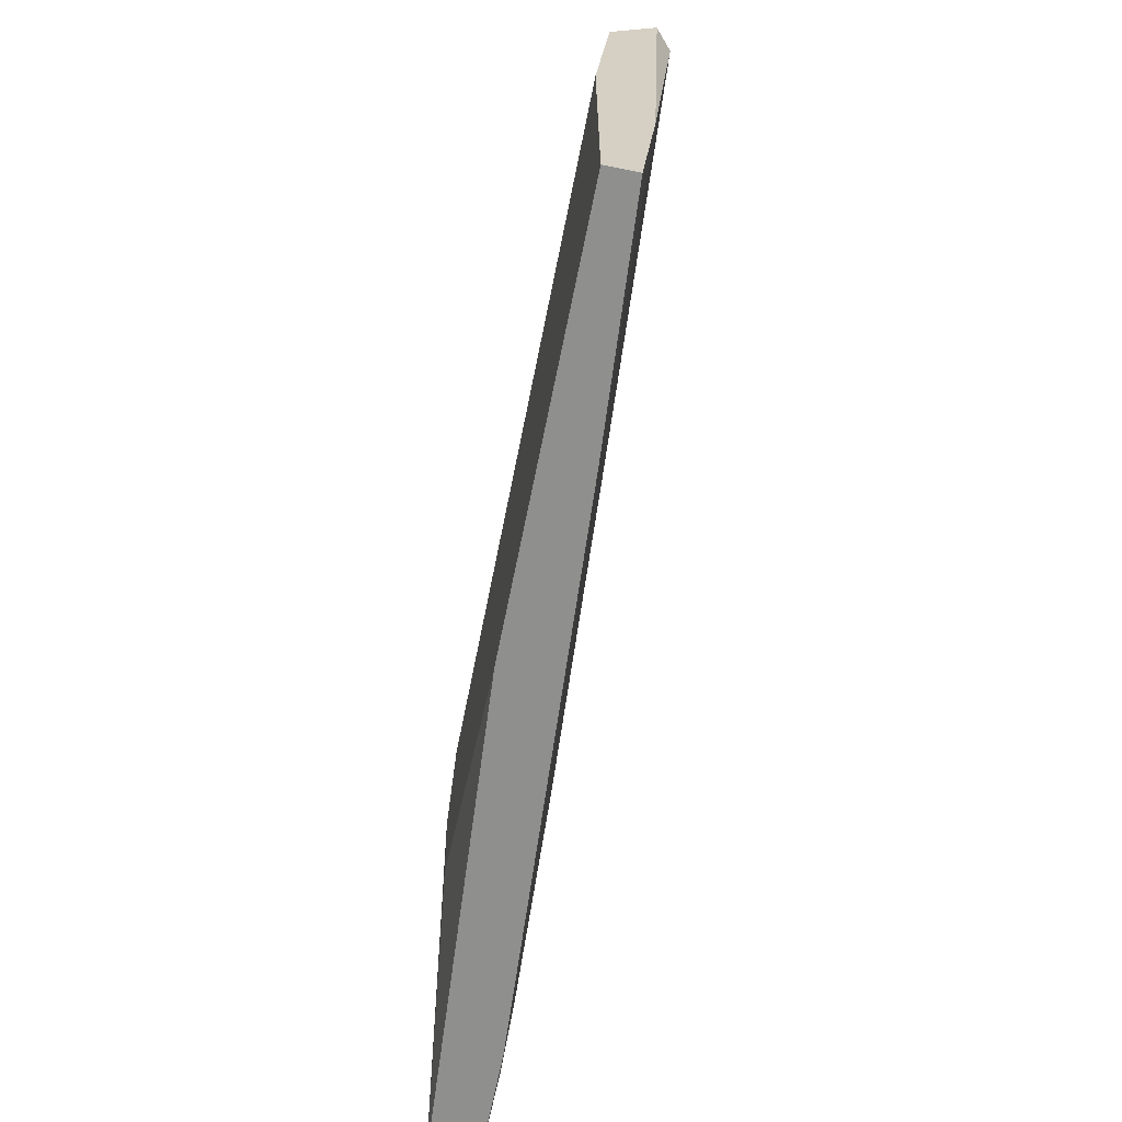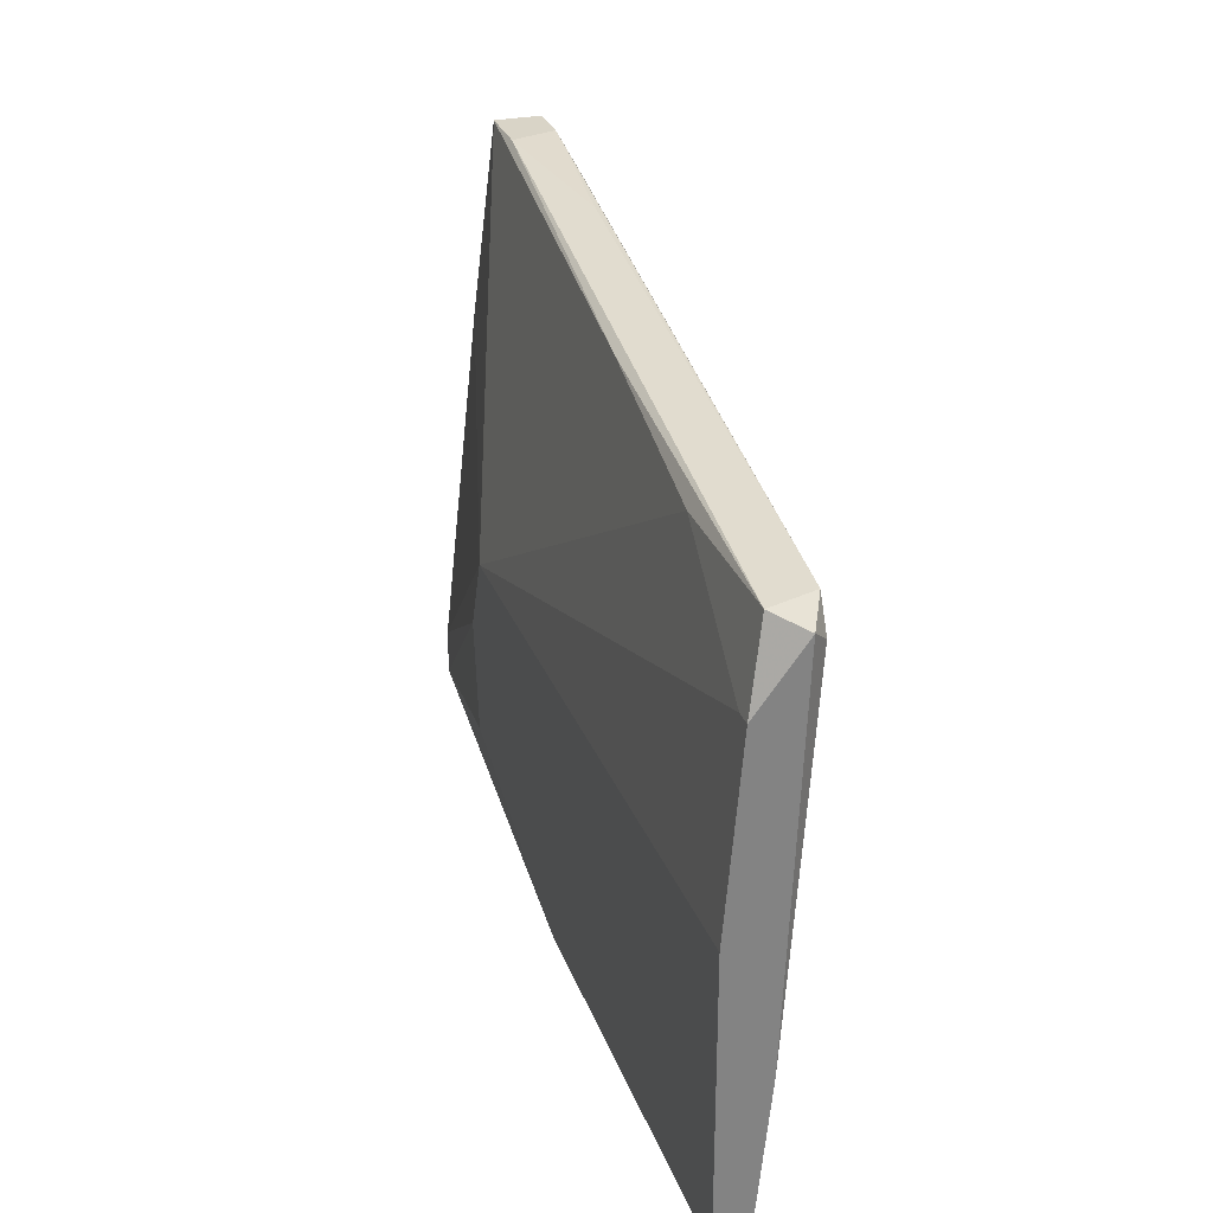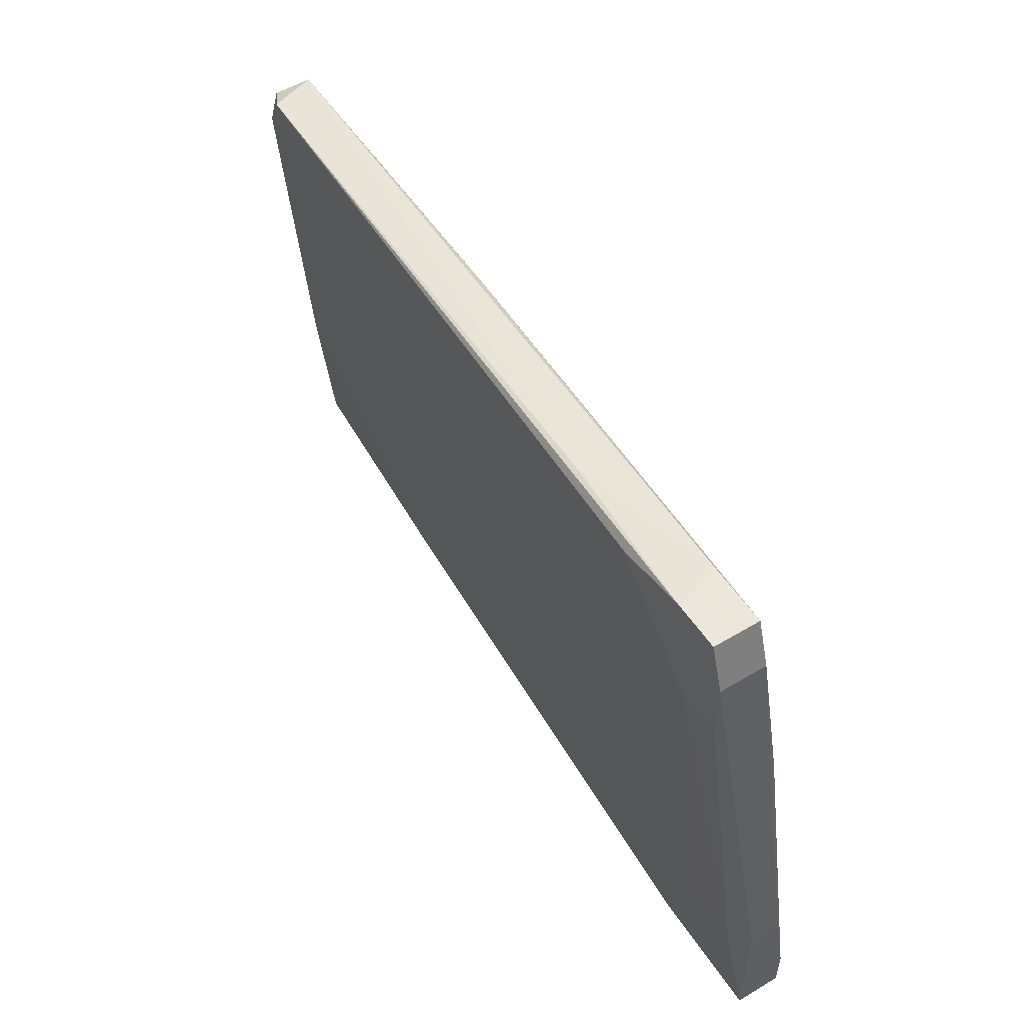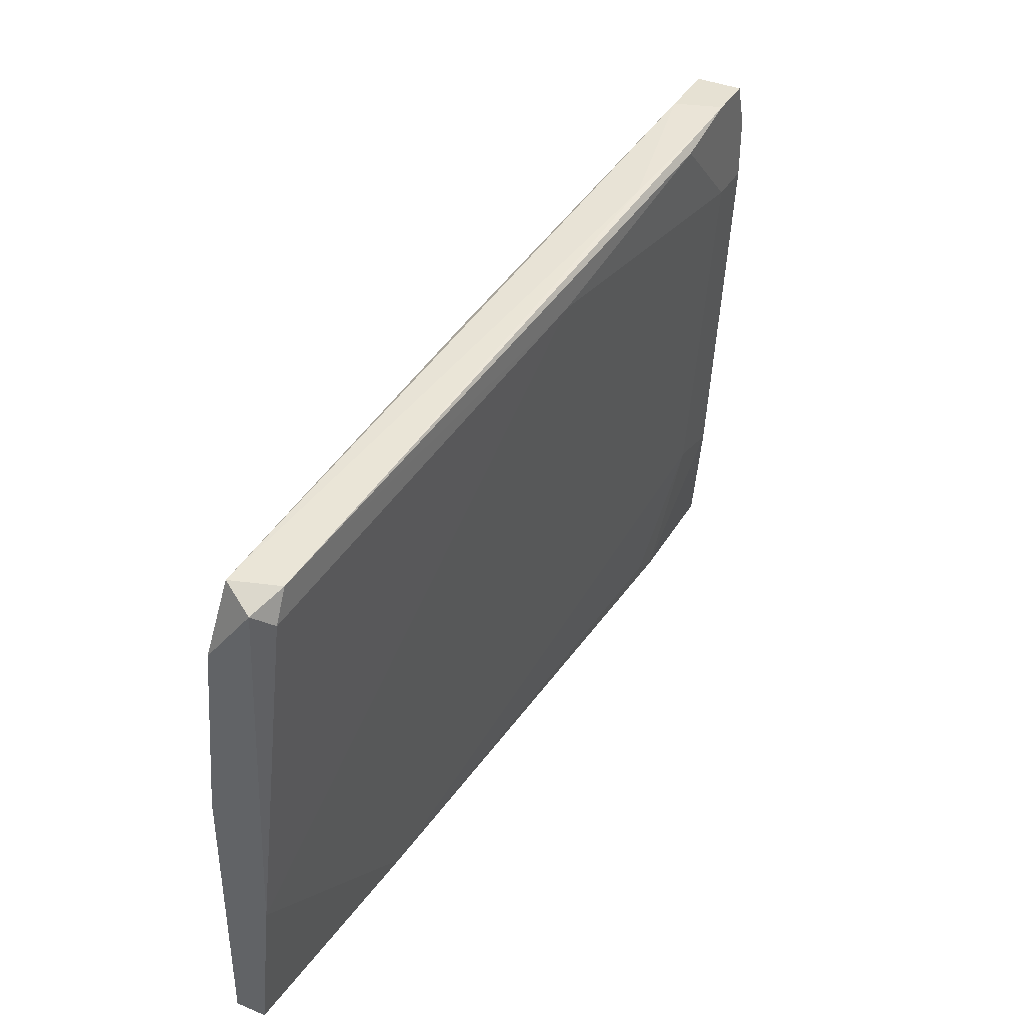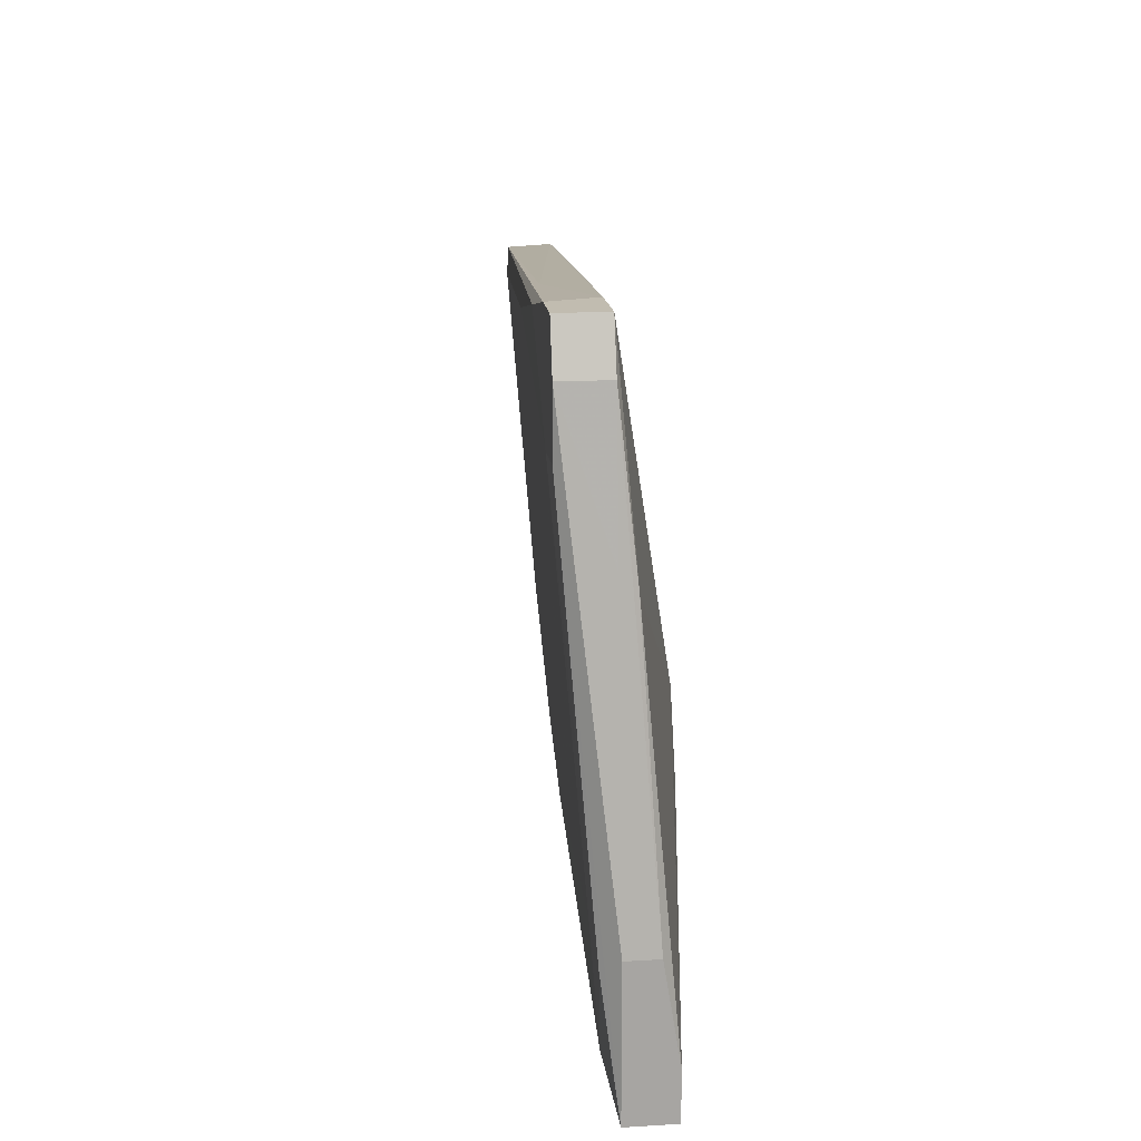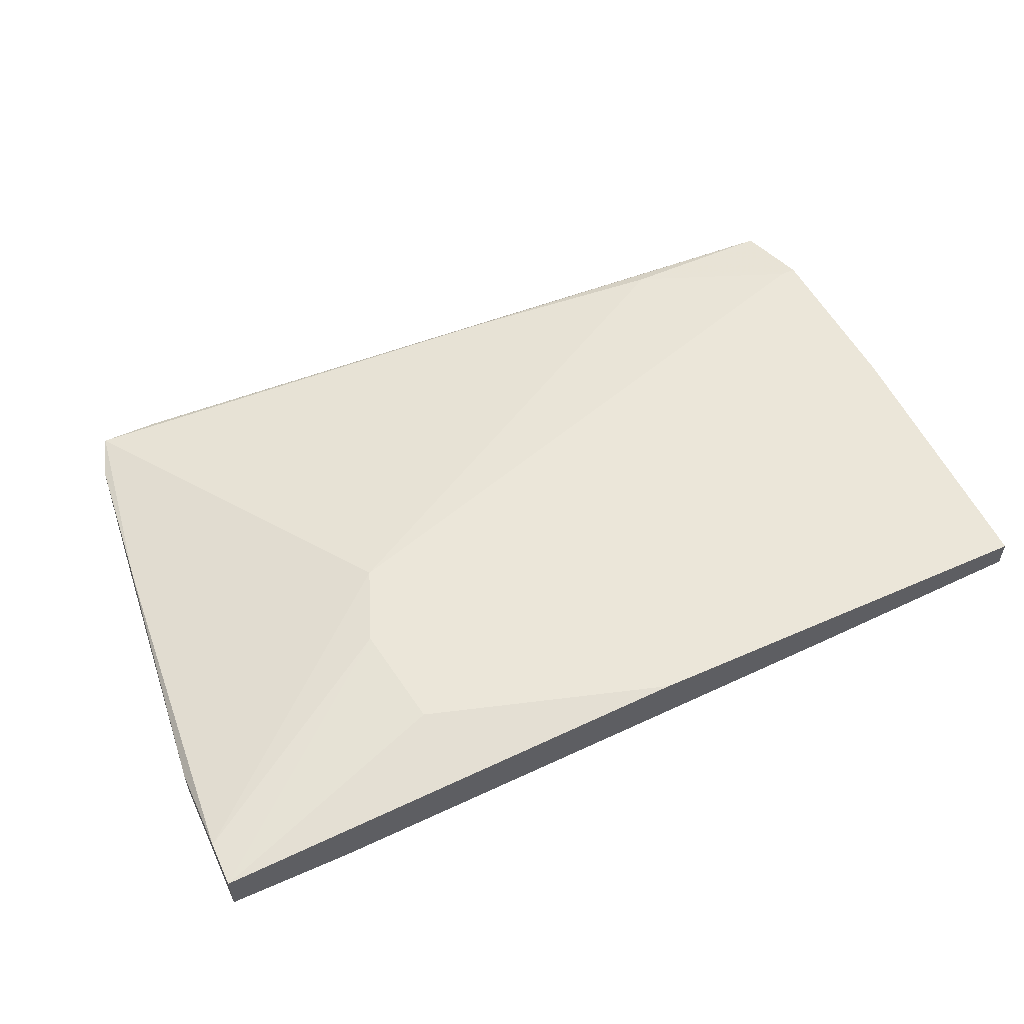
<metadata>
{"format":"obj","ext":"obj","renderer":"f3d","projection":"perspective","resolution":1024,"background":"white","views":[{"elev":-65.1,"azim":-101.3,"up":"+Z"},{"elev":28.6,"azim":-107.7,"up":"+Z"},{"elev":53.2,"azim":57.4,"up":"+Z"},{"elev":38.8,"azim":-62.4,"up":"+Z"},{"elev":16.5,"azim":83.2,"up":"+Z"},{"elev":55.4,"azim":155.1,"up":"+Y"}]}
</metadata>
<code>
v 0.04341 -0.01471 -0.002762
v 0.04341 -0.01471 0.02794
v 0.04955 -0.01471 -0.002762
v 0.04955 -0.01471 0.004148
v 0.04955 -0.01241 -0.002762
v 0.04955 -0.01241 -0.000456
v 0.04955 -0.01318 0.004148
v 0.04648 -0.01471 0.02794
v 0.04648 -0.01701 0.02794
v 0.02346 -0.01318 0.02564
v 0.03574 -0.01625 0.02717
v 0.01579 -0.01318 -0.002762
v 0.01272 -0.01241 0.0241
v 0.04188 -0.01471 -0.001992
v 0.005044 -0.01471 0.02257
v 0.005044 -0.01241 0.0241
v 0.005044 -0.01164 0.02027
v 0.02806 -0.01625 0.02487
v 0.04571 -0.01548 0.004148
v 0.04878 -0.01548 0.003382
v 0.00581 -0.01471 0.0241
v 0.03804 -0.01087 0.006451
v 0.04725 -0.01471 0.02564
v 0.04725 -0.01701 0.02257
v 0.04725 -0.01701 0.02564
v 0.04418 -0.01701 0.02794
v 0.004272 -0.01241 -0.002762
v 0.004272 -0.01087 -0.002762
v 0.004272 -0.01087 0.01106
v 0.004272 -0.01318 0.004915
v 0.004272 -0.01395 0.02333
v 0.004272 -0.01164 0.02027
v 0.03651 -0.01087 0.01029
v 0.04495 -0.01701 0.02257
v 0.025 -0.01087 -0.002762
v 0.04802 -0.01471 0.01873
v 0.04802 -0.01395 0.01796
v 0.04034 -0.01701 0.02717
v 0.03727 -0.01087 0.001077
f 34 20 24
f 27 30 28
f 3 27 28
f 39 28 33
f 3 28 5
f 33 17 13
f 28 30 29
f 17 33 29
f 33 28 29
f 38 34 25
f 13 17 16
f 28 39 35
f 39 5 35
f 5 28 35
f 3 5 6
f 21 38 26
f 38 25 26
f 29 30 31
f 15 21 31
f 30 15 31
f 21 16 31
f 36 25 4
f 25 3 4
f 3 6 4
f 30 27 12
f 27 3 12
f 34 30 12
f 33 8 37
f 6 33 37
f 26 8 2
f 38 21 18
f 30 34 18
f 34 38 18
f 21 15 18
f 15 30 18
f 20 34 19
f 34 12 19
f 12 14 19
f 8 33 10
f 33 13 10
f 13 16 10
f 2 8 10
f 16 2 10
f 39 33 22
f 5 39 22
f 33 6 22
f 6 5 22
f 17 29 32
f 16 17 32
f 29 31 32
f 31 16 32
f 36 4 7
f 4 6 7
f 6 37 7
f 25 8 9
f 8 26 9
f 26 25 9
f 3 20 1
f 12 3 1
f 14 12 1
f 19 14 1
f 20 19 1
f 16 21 11
f 21 26 11
f 2 16 11
f 26 2 11
f 25 36 23
f 8 25 23
f 37 8 23
f 36 7 23
f 7 37 23
f 3 25 24
f 25 34 24
f 20 3 24

</code>
